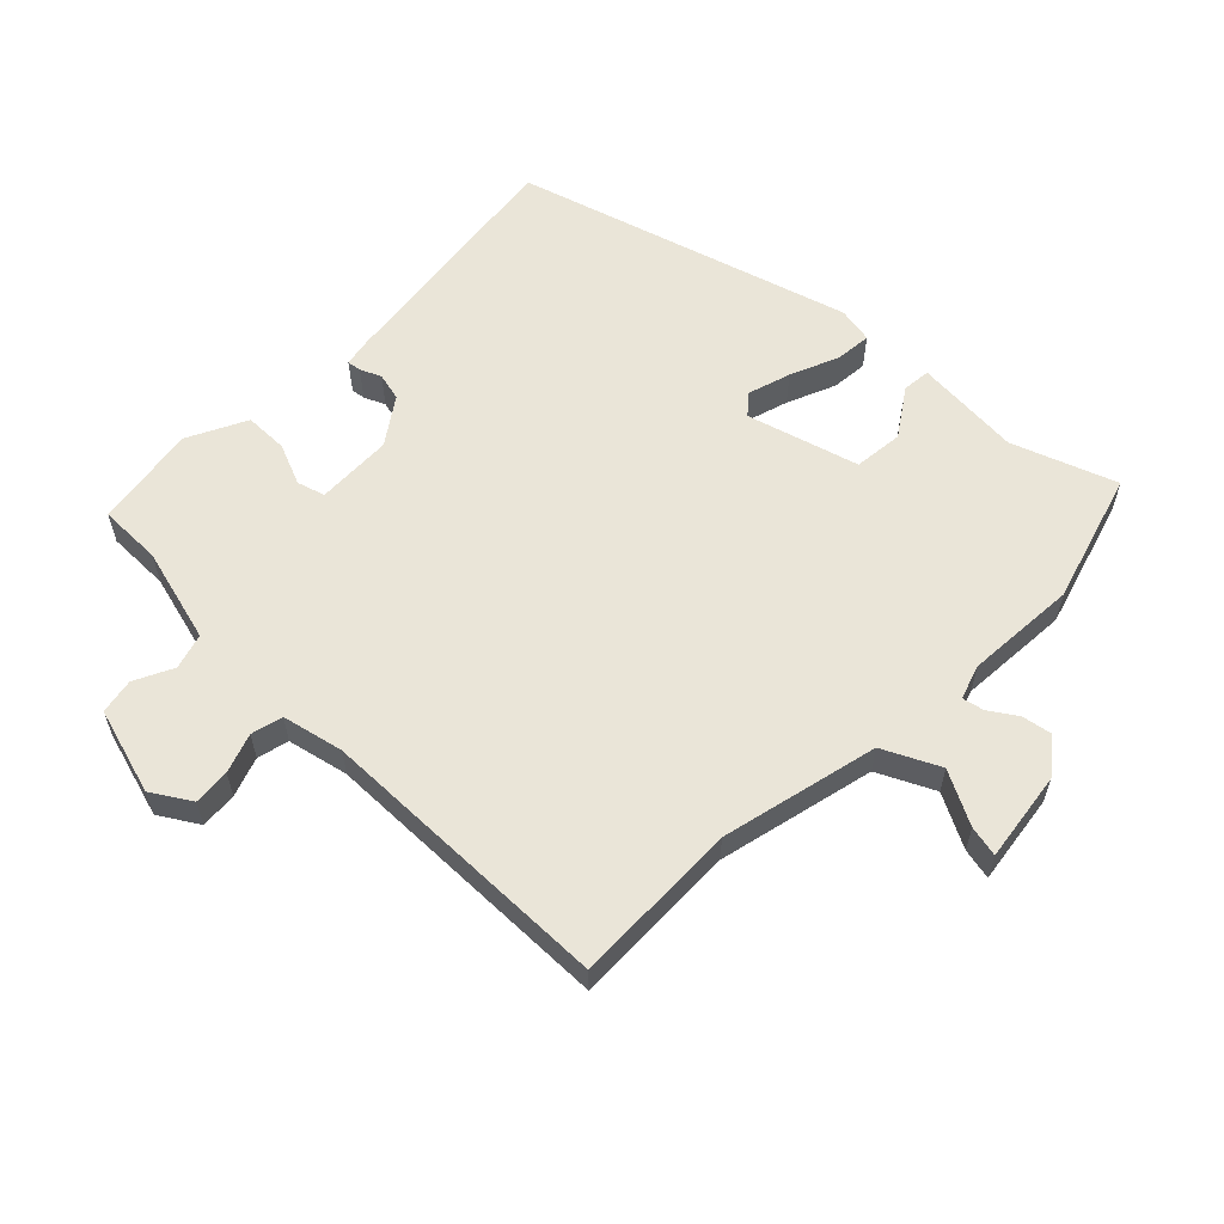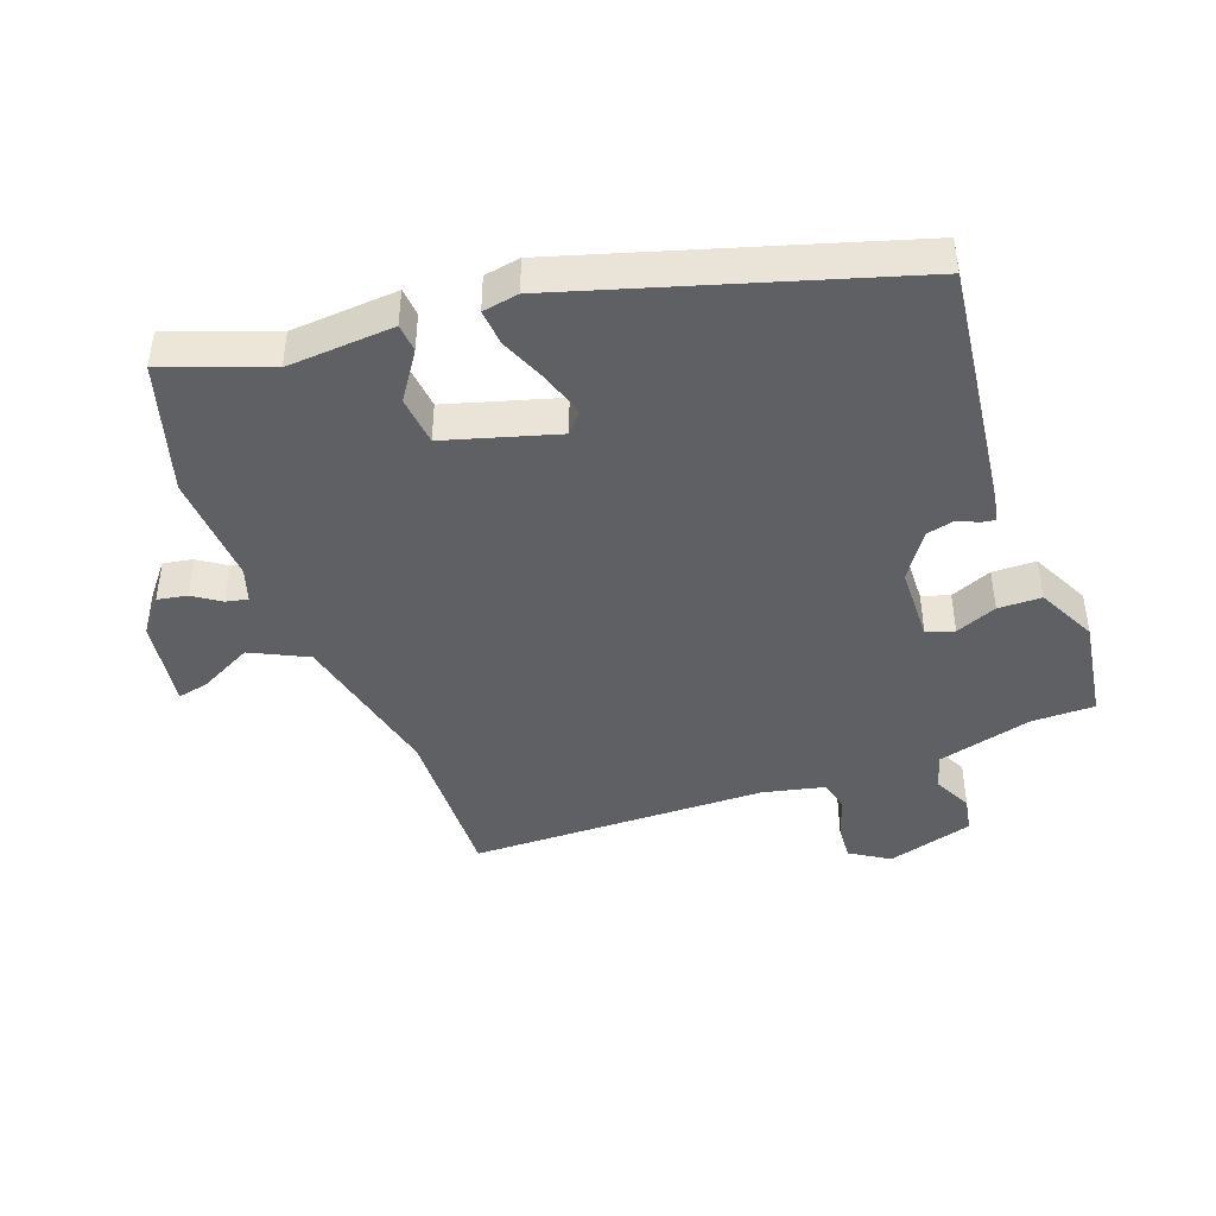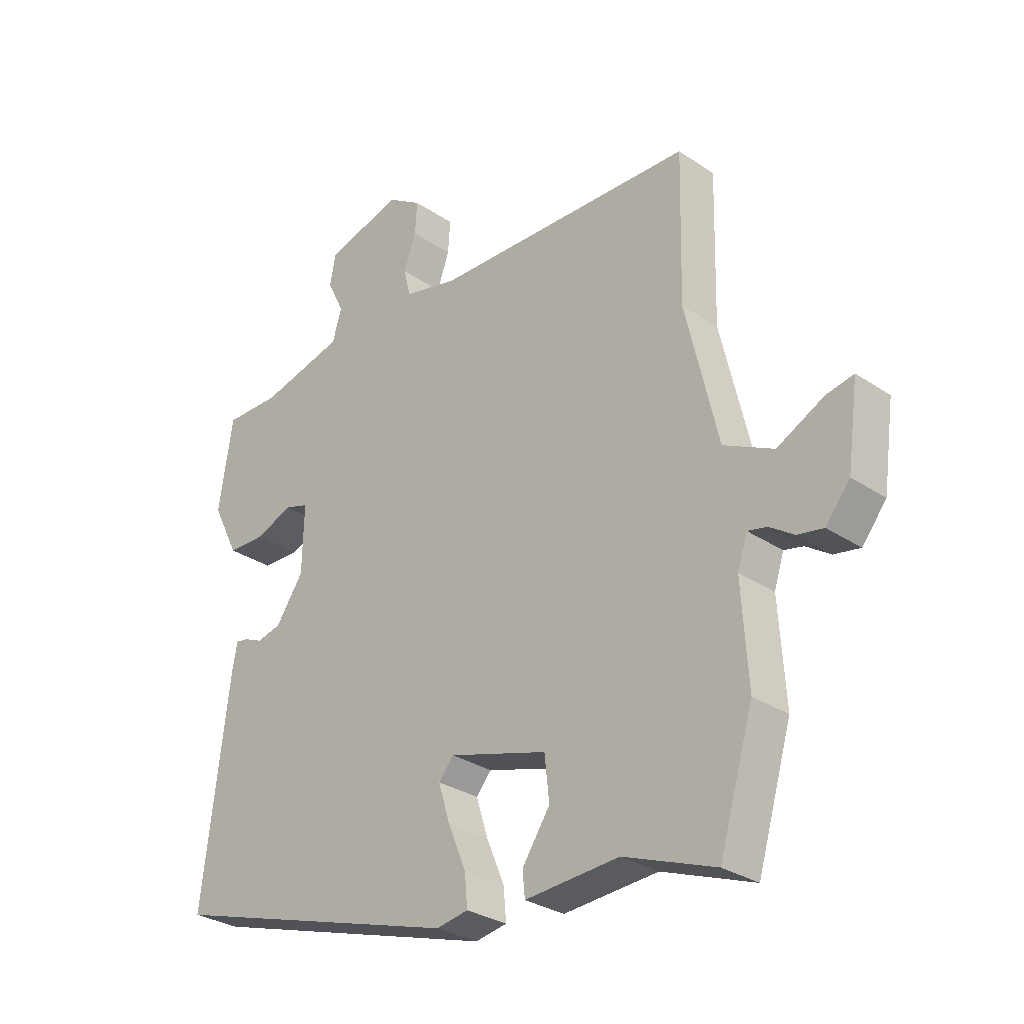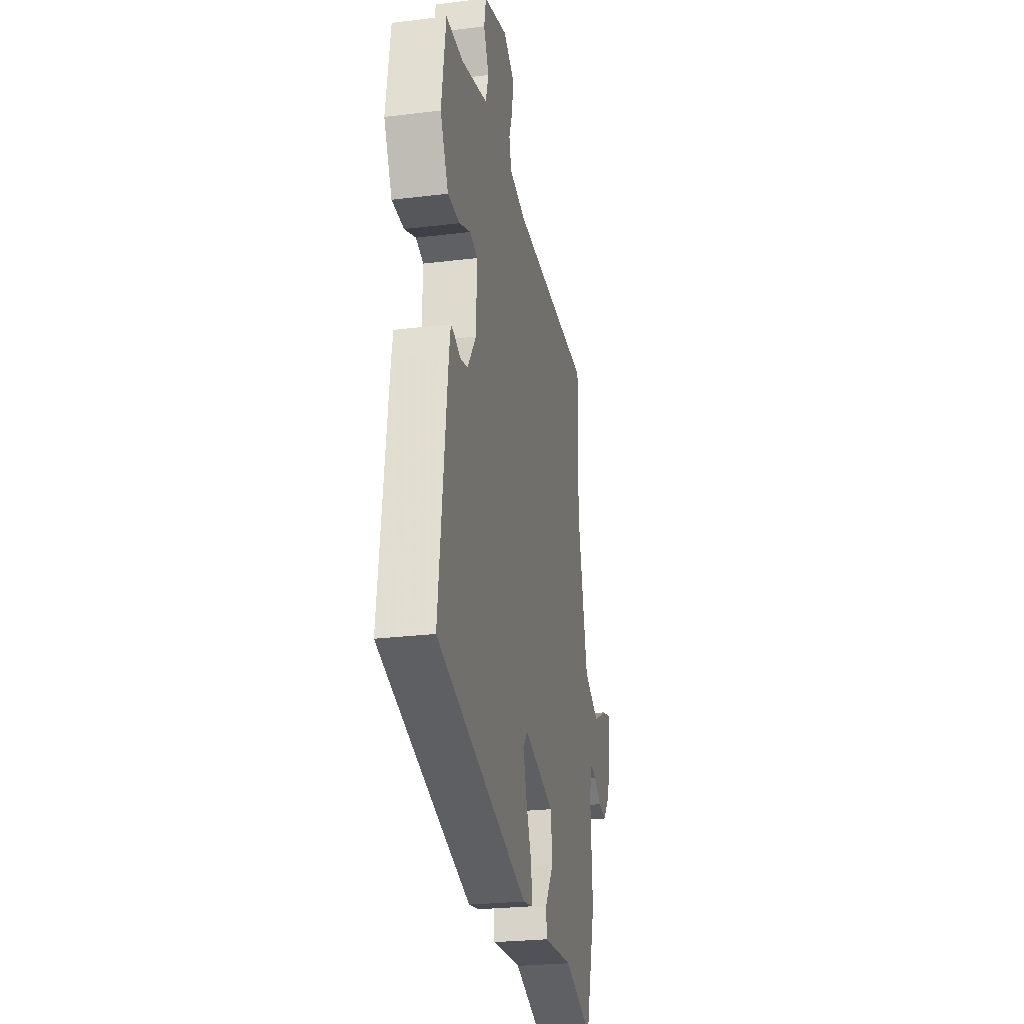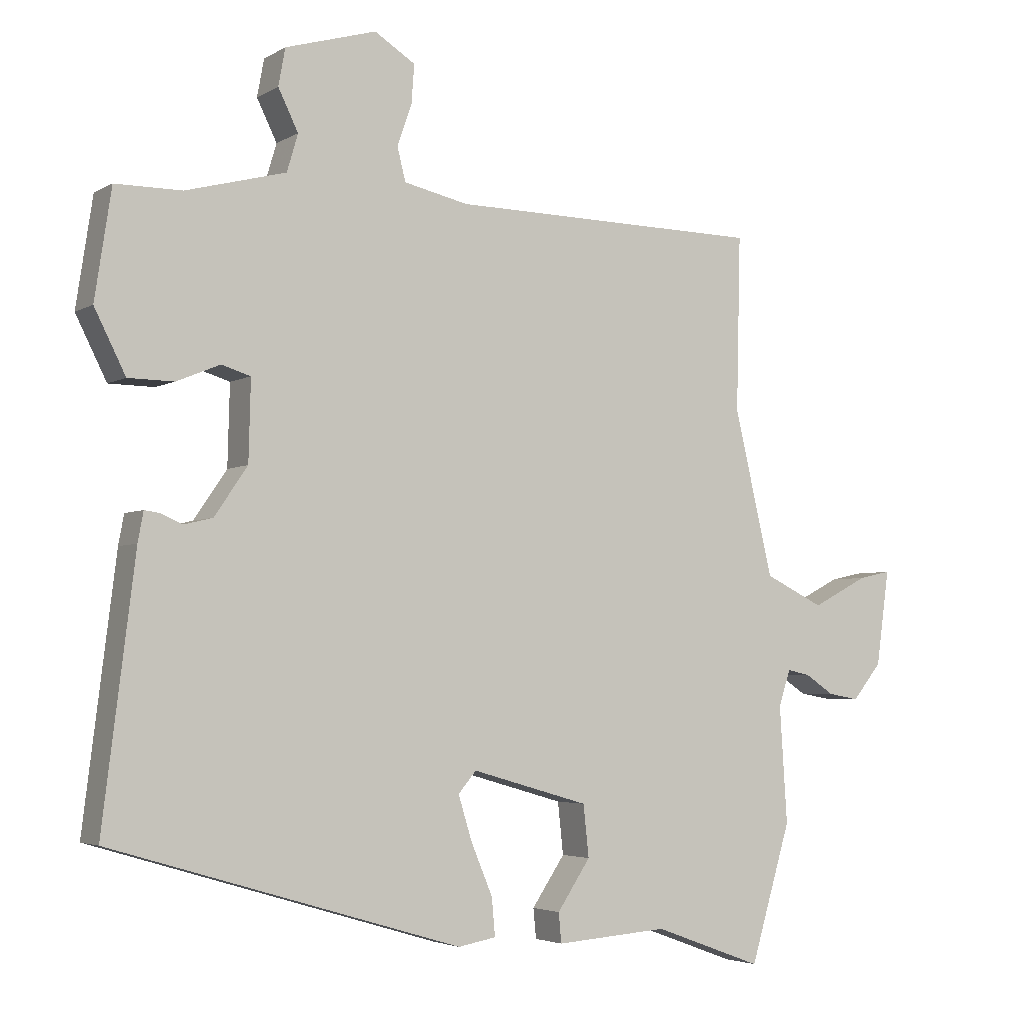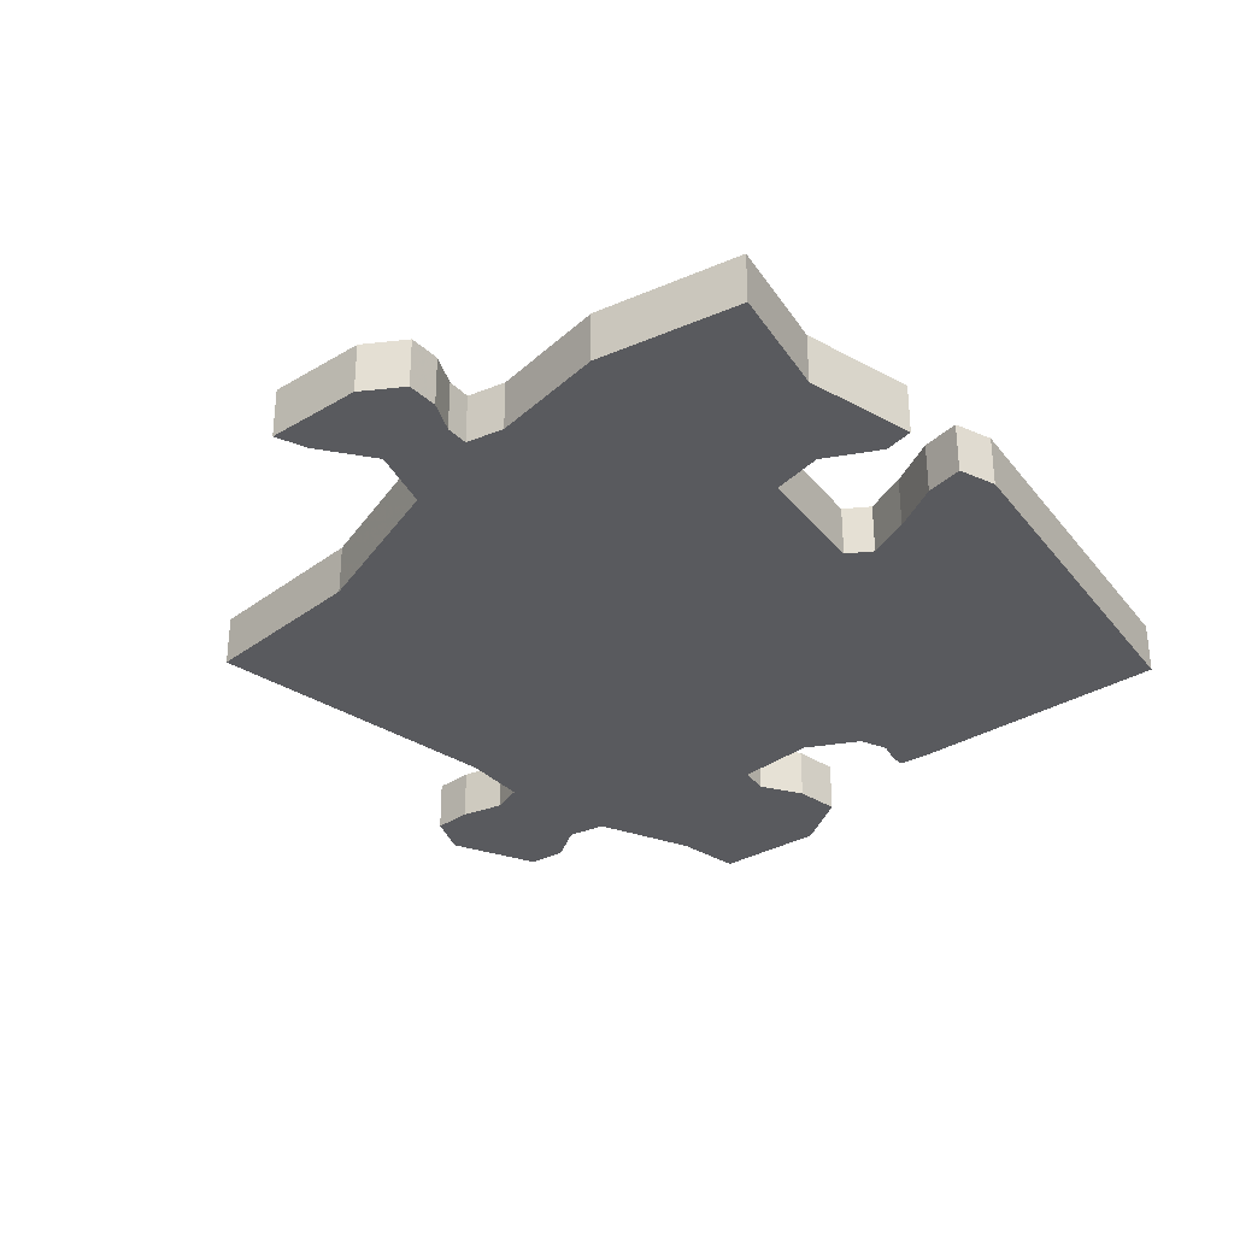
<metadata>
{"format":"obj","ext":"obj","renderer":"f3d","projection":"perspective","resolution":1024,"background":"white","views":[{"elev":59.5,"azim":44.5,"up":"+Y"},{"elev":-43.7,"azim":-160.0,"up":"+Y"},{"elev":-29.5,"azim":45.2,"up":"+Z"},{"elev":-25.6,"azim":-78.9,"up":"+Z"},{"elev":-3.7,"azim":-29.3,"up":"+Z"},{"elev":-31.7,"azim":138.0,"up":"+Y"}]}
</metadata>
<code>
v 0.544 0.07 -0.353
v 0.485 0.07 -0.552
v 0.327 0.07 -0.494
v 0.164 0.07 -0.506
v 0.16 0.07 -0.463
v 0.208 0.07 -0.391
v 0.2 0.07 -0.316
v 0.03 0.07 -0.267
v 0.004 0.07 -0.298
v 0.024 0.07 -0.363
v 0.055 0.07 -0.437
v 0.06 0.07 -0.492
v 0.005 0.07 -0.502
v -0.504 0.07 -0.35
v -0.457 0.07 0.028
v -0.449 0.07 0.071
v -0.428 0.07 0.068
v -0.396 0.07 0.054
v -0.354 0.07 0.064
v -0.306 0.07 0.134
v -0.303 0.07 0.25
v -0.345 0.07 0.263
v -0.408 0.07 0.237
v -0.474 0.07 0.238
v -0.519 0.07 0.328
v -0.495 0.07 0.485
v -0.399 0.07 0.485
v -0.254 0.07 0.523
v -0.238 0.07 0.577
v -0.267 0.07 0.636
v -0.257 0.07 0.69
v -0.125 0.07 0.728
v -0.066 0.07 0.691
v -0.07 0.07 0.635
v -0.091 0.07 0.575
v -0.079 0.07 0.527
v 0.014 0.07 0.506
v 0.467 0.07 0.498
v 0.461 0.07 0.245
v 0.517 0.07 0.006
v 0.603 0.07 -0.036
v 0.684 0.07 0.006
v 0.731 0.07 0.016
v 0.712 0.07 -0.122
v 0.67 0.07 -0.174
v 0.625 0.07 -0.166
v 0.583 0.07 -0.138
v 0.55 0.07 -0.131
v 0.533 0.07 -0.183
v 0.544 0 -0.353
v 0.485 0 -0.552
v 0.327 0 -0.494
v 0.164 0 -0.506
v 0.16 0 -0.463
v 0.208 0 -0.391
v 0.2 0 -0.316
v 0.03 0 -0.267
v 0.004 0 -0.298
v 0.024 0 -0.363
v 0.055 0 -0.437
v 0.06 0 -0.492
v 0.005 0 -0.502
v -0.504 0 -0.35
v -0.457 0 0.028
v -0.449 0 0.071
v -0.428 0 0.068
v -0.396 0 0.054
v -0.354 0 0.064
v -0.306 0 0.134
v -0.303 0 0.25
v -0.345 0 0.263
v -0.408 0 0.237
v -0.474 0 0.238
v -0.519 0 0.328
v -0.495 0 0.485
v -0.399 0 0.485
v -0.254 0 0.523
v -0.238 0 0.577
v -0.267 0 0.636
v -0.257 0 0.69
v -0.125 0 0.728
v -0.066 0 0.691
v -0.07 0 0.635
v -0.091 0 0.575
v -0.079 0 0.527
v 0.014 0 0.506
v 0.467 0 0.498
v 0.461 0 0.245
v 0.517 0 0.006
v 0.603 0 -0.036
v 0.684 0 0.006
v 0.731 0 0.016
v 0.712 0 -0.122
v 0.67 0 -0.174
v 0.625 0 -0.166
v 0.583 0 -0.138
v 0.55 0 -0.131
v 0.533 0 -0.183
f 44 45 46 47
f 44 47 48
f 41 42 43 44
f 40 41 44 48
f 37 38 39
f 36 37 39 40
f 32 33 34 35
f 30 31 32 35
f 29 30 35 36
f 28 29 36 40
f 24 25 26 27
f 22 23 24 27
f 21 22 27 28
f 20 21 28 40
f 15 16 17 18
f 15 18 19
f 14 15 19
f 10 11 12 13
f 9 10 13 14
f 8 9 14 19
f 3 4 5 6
f 3 6 7
f 49 1 2 3
f 49 3 7
f 20 40 48 49
f 19 20 49
f 7 8 19 49
f 96 95 94 93
f 97 96 93
f 93 92 91 90
f 97 93 90 89
f 88 87 86
f 89 88 86 85
f 84 83 82 81
f 84 81 80 79
f 85 84 79 78
f 89 85 78 77
f 76 75 74 73
f 76 73 72 71
f 77 76 71 70
f 89 77 70 69
f 67 66 65 64
f 68 67 64
f 68 64 63
f 62 61 60 59
f 63 62 59 58
f 68 63 58 57
f 55 54 53 52
f 56 55 52
f 52 51 50 98
f 56 52 98
f 98 97 89 69
f 98 69 68
f 98 68 57 56
f 1 50 51 2
f 2 51 52 3
f 3 52 53 4
f 4 53 54 5
f 5 54 55 6
f 6 55 56 7
f 7 56 57 8
f 8 57 58 9
f 9 58 59 10
f 10 59 60 11
f 11 60 61 12
f 12 61 62 13
f 13 62 63 14
f 14 63 64 15
f 15 64 65 16
f 16 65 66 17
f 17 66 67 18
f 18 67 68 19
f 19 68 69 20
f 20 69 70 21
f 21 70 71 22
f 22 71 72 23
f 23 72 73 24
f 24 73 74 25
f 25 74 75 26
f 26 75 76 27
f 27 76 77 28
f 28 77 78 29
f 29 78 79 30
f 30 79 80 31
f 31 80 81 32
f 32 81 82 33
f 33 82 83 34
f 34 83 84 35
f 35 84 85 36
f 36 85 86 37
f 37 86 87 38
f 38 87 88 39
f 39 88 89 40
f 40 89 90 41
f 41 90 91 42
f 42 91 92 43
f 43 92 93 44
f 44 93 94 45
f 45 94 95 46
f 46 95 96 47
f 47 96 97 48
f 48 97 98 49
f 49 98 50 1

</code>
